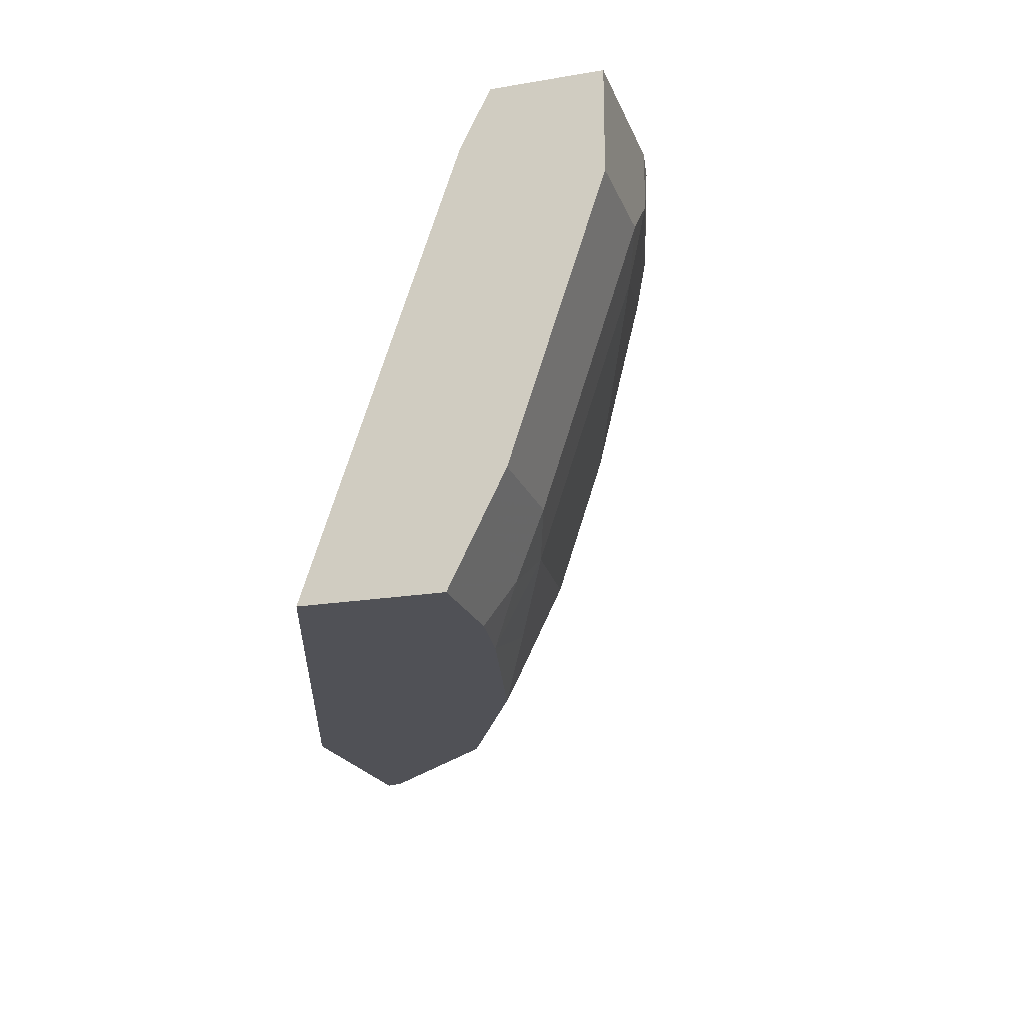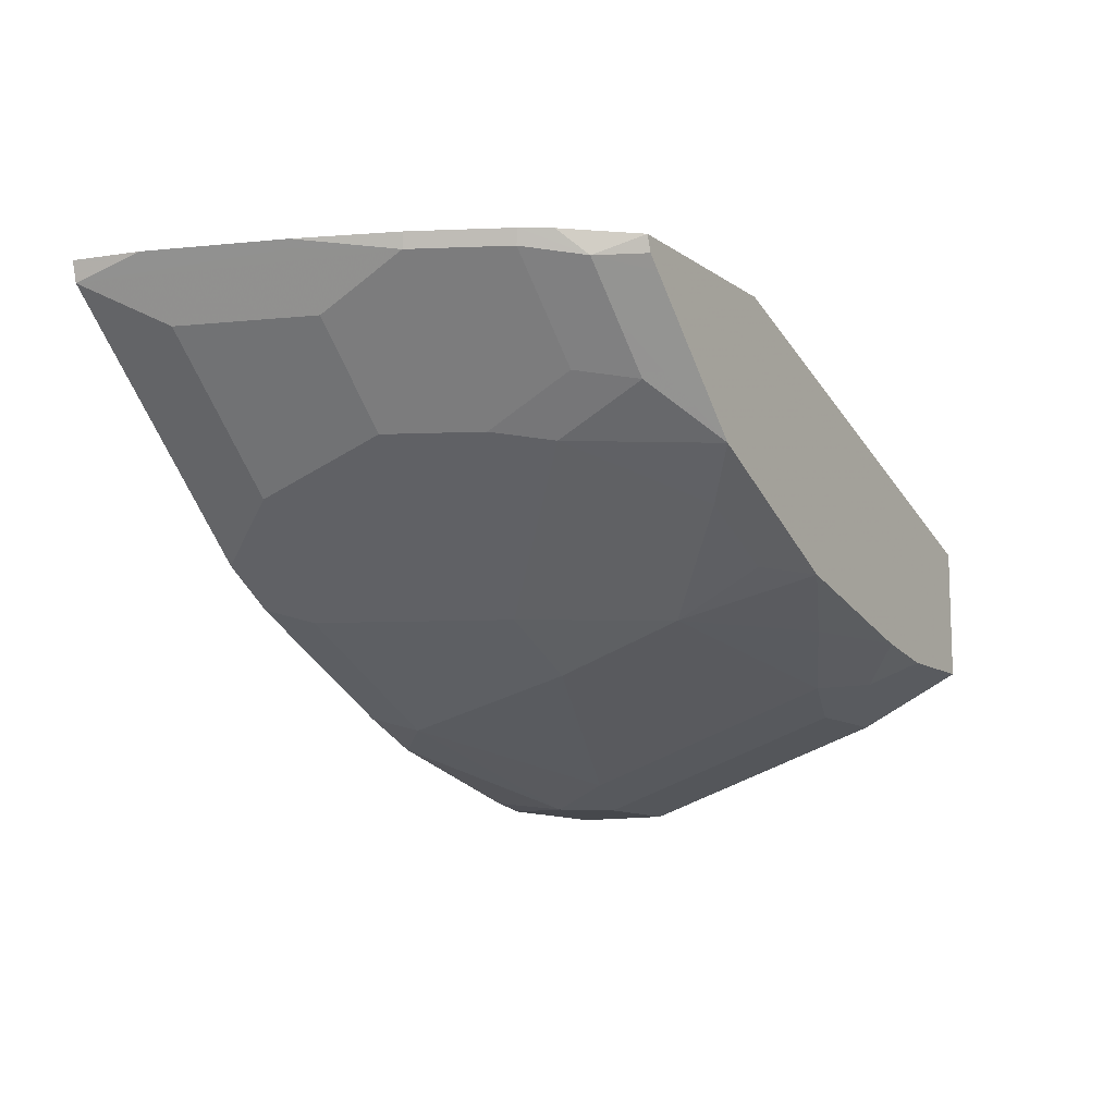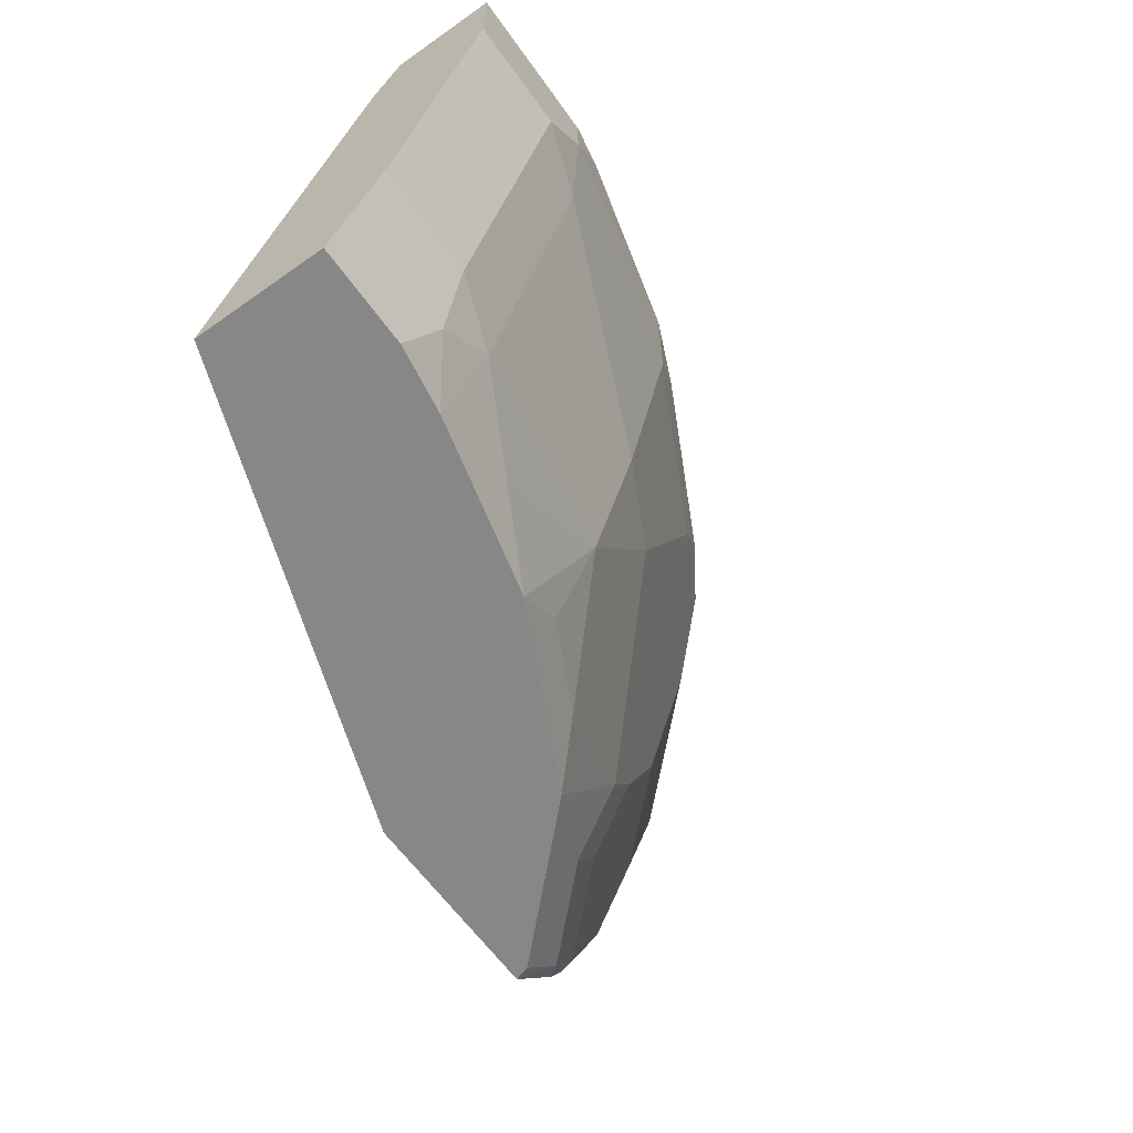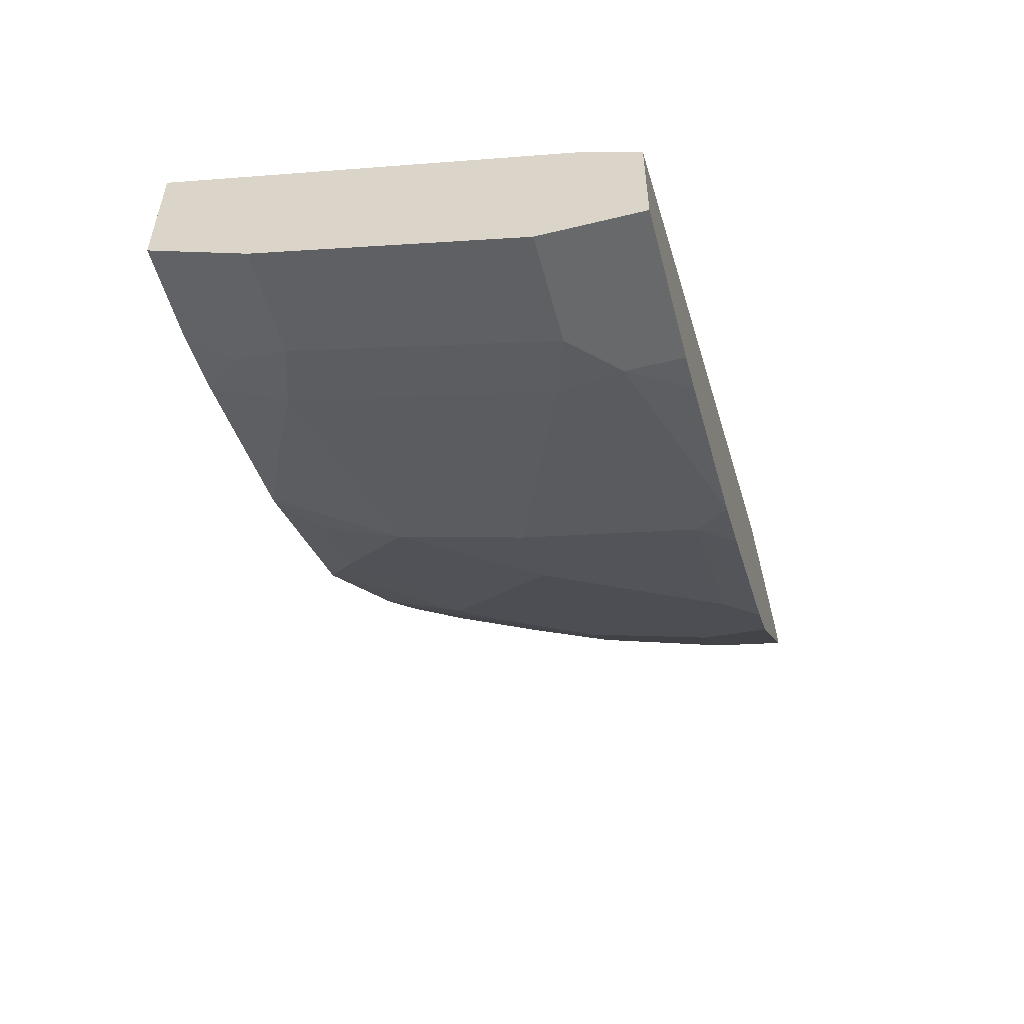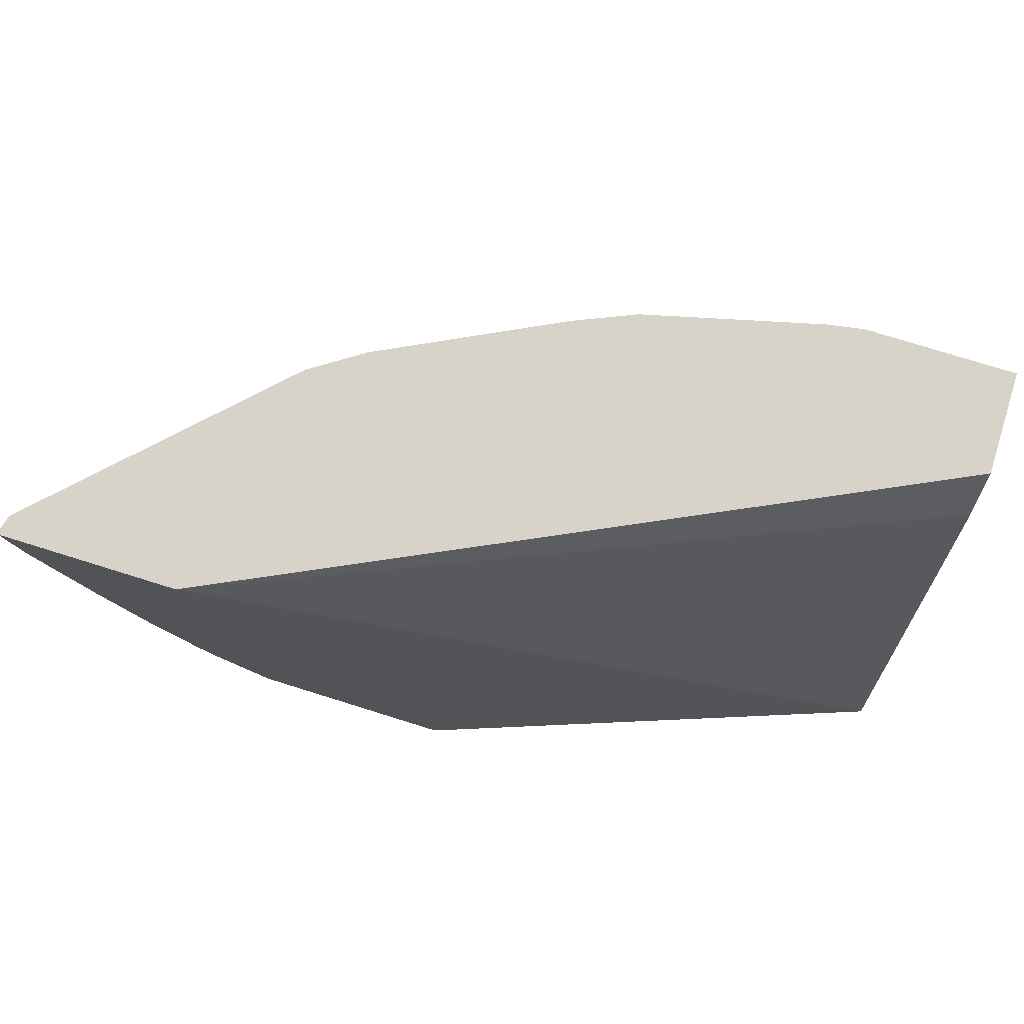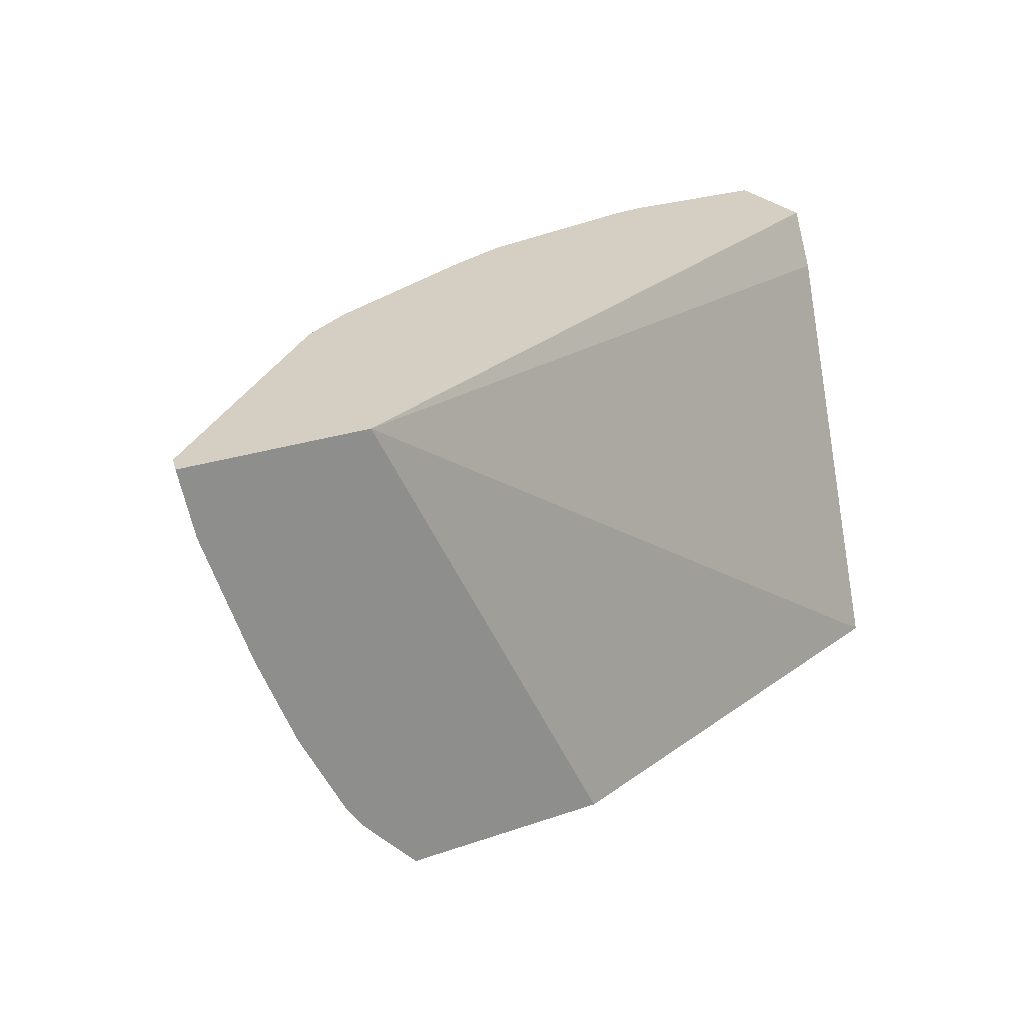
<metadata>
{"format":"obj","ext":"obj","renderer":"f3d","projection":"perspective","resolution":1024,"background":"white","views":[{"elev":-20.3,"azim":107.2,"up":"+Y"},{"elev":-11.3,"azim":-58.0,"up":"+Z"},{"elev":-62.3,"azim":125.5,"up":"+Y"},{"elev":-52.6,"azim":104.7,"up":"+Z"},{"elev":76.1,"azim":17.3,"up":"+Y"},{"elev":25.7,"azim":-28.8,"up":"+Y"}]}
</metadata>
<code>
v -0.01137 -0.5298 -0.4685
v -0.01137 -0.555 -0.4559
v -0.01137 -0.5298 -0.5153
v -0.327 -0.5298 -0.3172
v -0.01137 -0.7404 -0.3929
v -0.01137 -0.5748 -0.5153
v -0.07929 -0.5298 -0.5153
v -0.4077 -0.5298 -0.3172
v -0.2208 -0.7404 -0.3172
v -0.01137 -0.7404 -0.4523
v -0.01137 -0.6343 -0.4955
v -0.05947 -0.5748 -0.5153
v -0.07929 -0.555 -0.5153
v -0.09624 -0.5298 -0.5124
v -0.4054 -0.5298 -0.3261
v -0.4013 -0.5599 -0.3172
v -0.3124 -0.7404 -0.3172
v -0.01137 -0.7051 -0.47
v -0.05594 -0.7404 -0.4523
v -0.01137 -0.6937 -0.4757
v -0.05947 -0.6343 -0.4955
v -0.08922 -0.5847 -0.5054
v -0.1883 -0.5451 -0.4856
v -0.1755 -0.5298 -0.4926
v -0.3799 -0.6178 -0.3204
v -0.3815 -0.6194 -0.3172
v -0.3856 -0.5298 -0.346
v -0.3832 -0.5616 -0.3436
v -0.3634 -0.6211 -0.3436
v -0.3634 -0.6607 -0.3238
v -0.3369 -0.7135 -0.3172
v -0.327 -0.7234 -0.3271
v -0.31 -0.7404 -0.3242
v -0.0661 -0.7201 -0.4625
v -0.05947 -0.6937 -0.4757
v -0.08639 -0.7404 -0.4474
v -0.08922 -0.7036 -0.4658
v -0.1883 -0.6244 -0.4658
v -0.2082 -0.5847 -0.4658
v -0.2675 -0.5451 -0.446
v -0.2825 -0.5298 -0.4411
v -0.2033 -0.5298 -0.4807
v -0.3647 -0.662 -0.3172
v -0.3261 -0.5298 -0.4054
v -0.3237 -0.5616 -0.403
v -0.3237 -0.6211 -0.3832
v -0.3435 -0.7003 -0.3238
v -0.3449 -0.7016 -0.3172
v -0.3072 -0.7234 -0.3469
v -0.3044 -0.7404 -0.3299
v -0.1033 -0.7404 -0.4431
v -0.1289 -0.7234 -0.446
v -0.1883 -0.6838 -0.446
v -0.2279 -0.6244 -0.446
v -0.2478 -0.5847 -0.446
v -0.3063 -0.5298 -0.4252
v -0.2478 -0.6442 -0.4261
v -0.2841 -0.6409 -0.403
v -0.3039 -0.6607 -0.3832
v -0.3039 -0.7003 -0.3634
v -0.2874 -0.7234 -0.3667
v -0.2478 -0.7404 -0.3865
v -0.1657 -0.7404 -0.4275
v -0.1883 -0.7234 -0.4261
v -0.2082 -0.7036 -0.4261
v -0.2874 -0.6838 -0.3865
v -0.2279 -0.7234 -0.4063
v -0.2082 -0.7404 -0.4063
v -0.1685 -0.7404 -0.4261
v -0.2053 -0.7404 -0.4078
f 32 48 47
f 32 47 49
f 32 49 62
f 32 62 50
f 32 50 33
f 34 36 37
f 36 52 37
f 36 51 52
f 37 52 53
f 37 53 38
f 38 53 54
f 31 48 32
f 34 37 35
f 38 54 55
f 65 67 66
f 30 46 47
f 38 55 39
f 22 38 23
f 23 38 39
f 23 39 55
f 23 55 40
f 23 40 41
f 30 47 43
f 23 41 42
f 22 37 38
f 26 30 43
f 27 44 45
f 28 45 46
f 28 46 29
f 29 46 30
f 23 42 24
f 40 55 41
f 53 64 65
f 41 45 56
f 21 37 22
f 64 69 70
f 64 67 65
f 64 68 67
f 64 70 68
f 63 69 64
f 62 66 67
f 62 67 68
f 61 66 62
f 60 66 61
f 59 66 60
f 58 66 59
f 57 66 58
f 57 65 66
f 54 65 57
f 53 65 54
f 53 63 64
f 43 47 48
f 44 56 45
f 45 55 54
f 45 54 57
f 45 57 58
f 45 58 59
f 41 55 45
f 45 59 46
f 46 60 47
f 47 60 49
f 49 60 61
f 49 61 62
f 51 63 52
f 52 63 53
f 46 59 60
f 21 35 37
f 25 30 26
f 18 35 20
f 4 9 5
f 4 17 9
f 4 31 17
f 4 48 31
f 4 43 48
f 4 26 43
f 4 16 26
f 4 8 16
f 3 13 7
f 3 12 13
f 3 6 12
f 2 4 5
f 1 4 2
f 1 8 4
f 1 15 8
f 1 27 15
f 1 44 27
f 19 36 34
f 1 2 5
f 1 5 10
f 1 10 18
f 1 18 20
f 1 20 11
f 5 9 17
f 1 11 6
f 1 3 7
f 1 7 14
f 1 14 24
f 1 42 41
f 1 41 56
f 1 56 44
f 1 6 3
f 5 17 33
f 1 24 42
f 5 50 62
f 5 33 50
f 18 34 35
f 18 19 34
f 17 32 33
f 17 31 32
f 15 30 25
f 15 29 30
f 15 45 28
f 15 27 45
f 15 26 16
f 15 25 26
f 13 24 14
f 13 23 24
f 13 22 23
f 12 22 13
f 15 28 29
f 11 35 21
f 5 62 68
f 12 21 22
f 5 68 70
f 5 70 69
f 5 69 63
f 5 51 36
f 5 36 19
f 5 63 51
f 6 11 21
f 6 21 12
f 7 13 14
f 8 15 16
f 10 19 18
f 11 20 35
f 5 19 10

</code>
